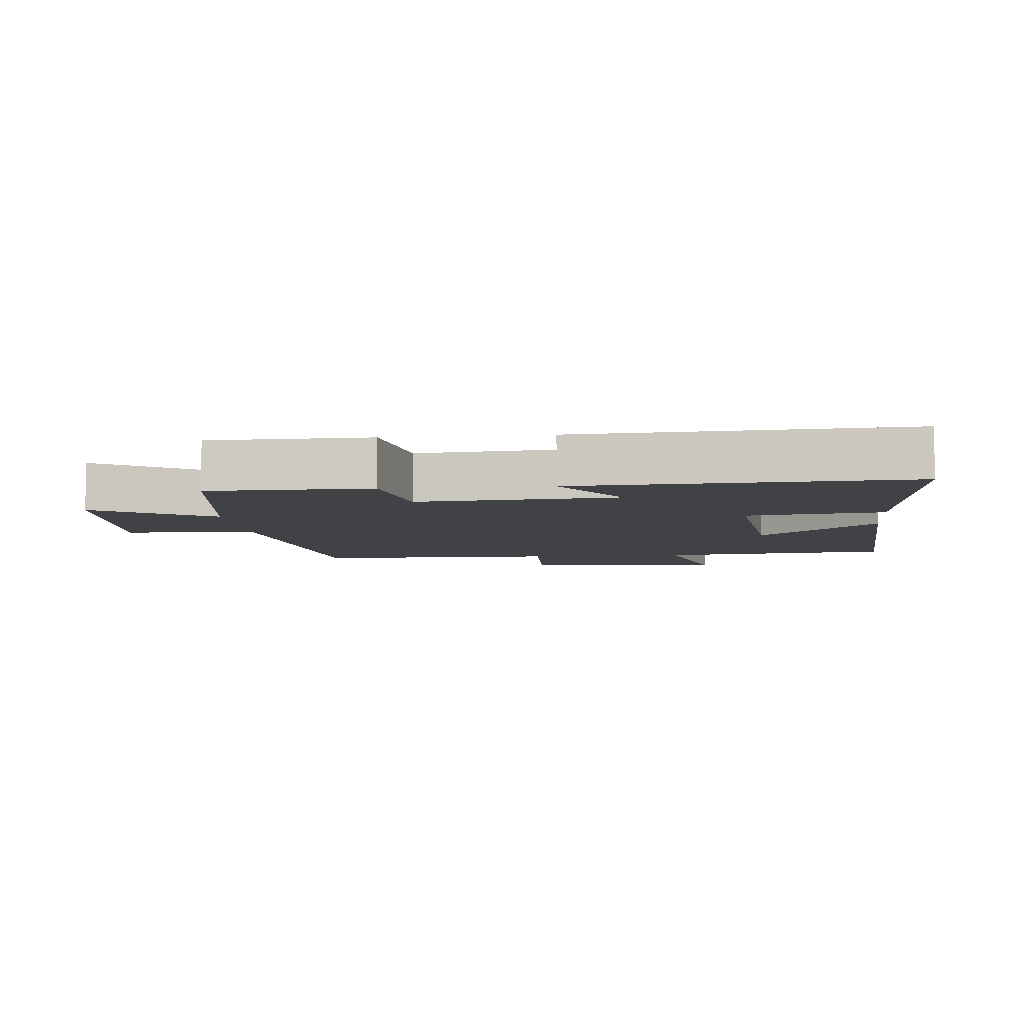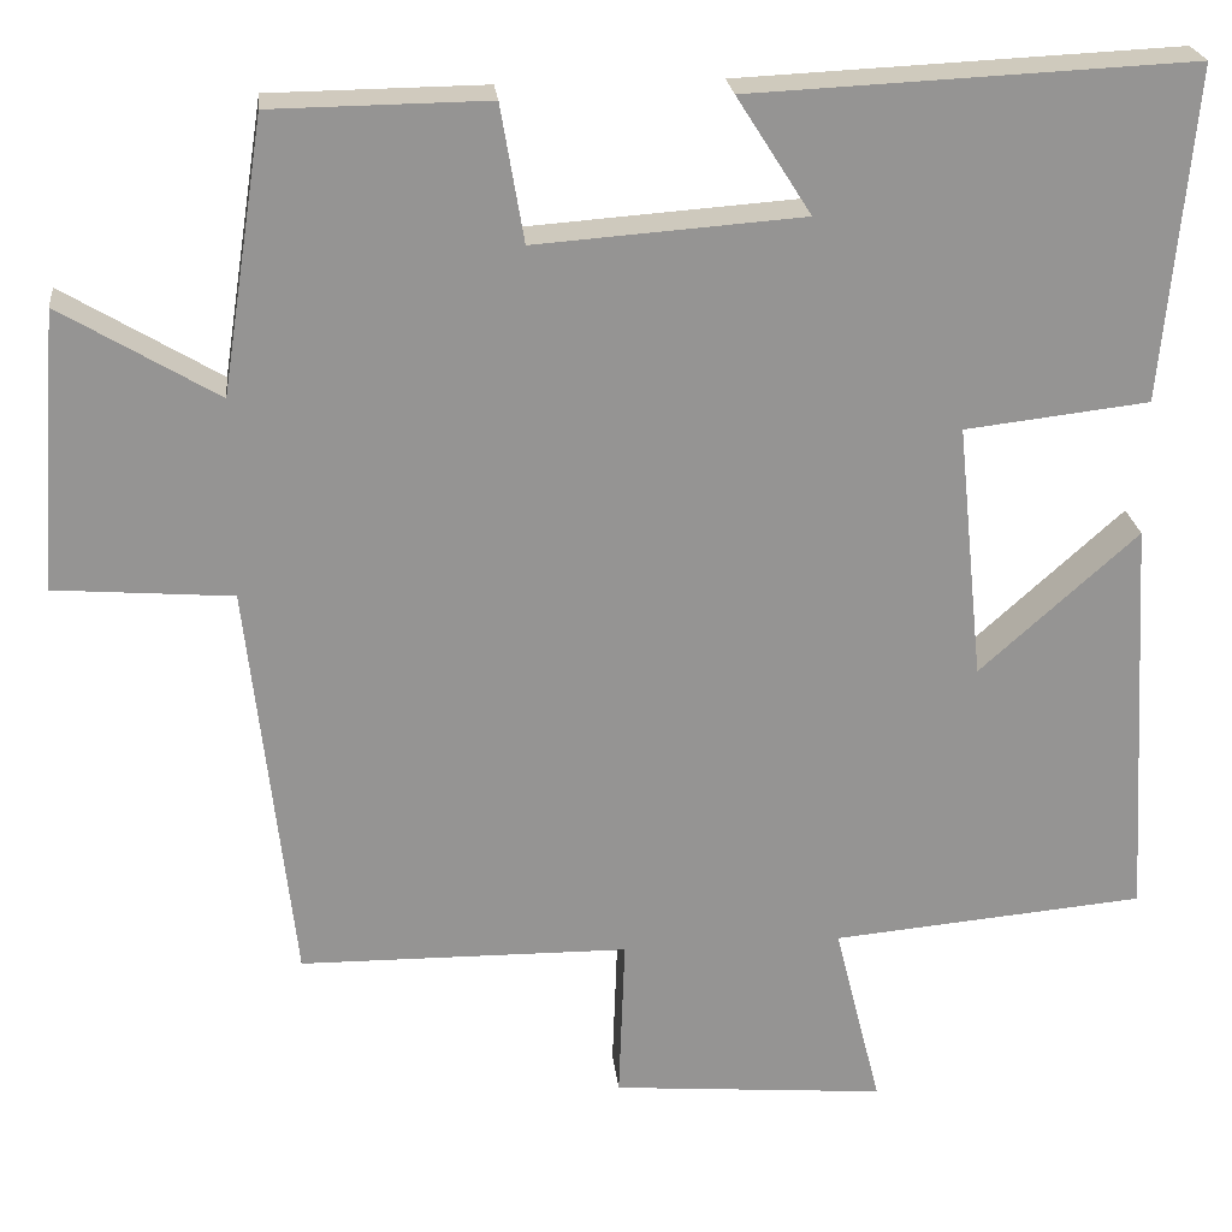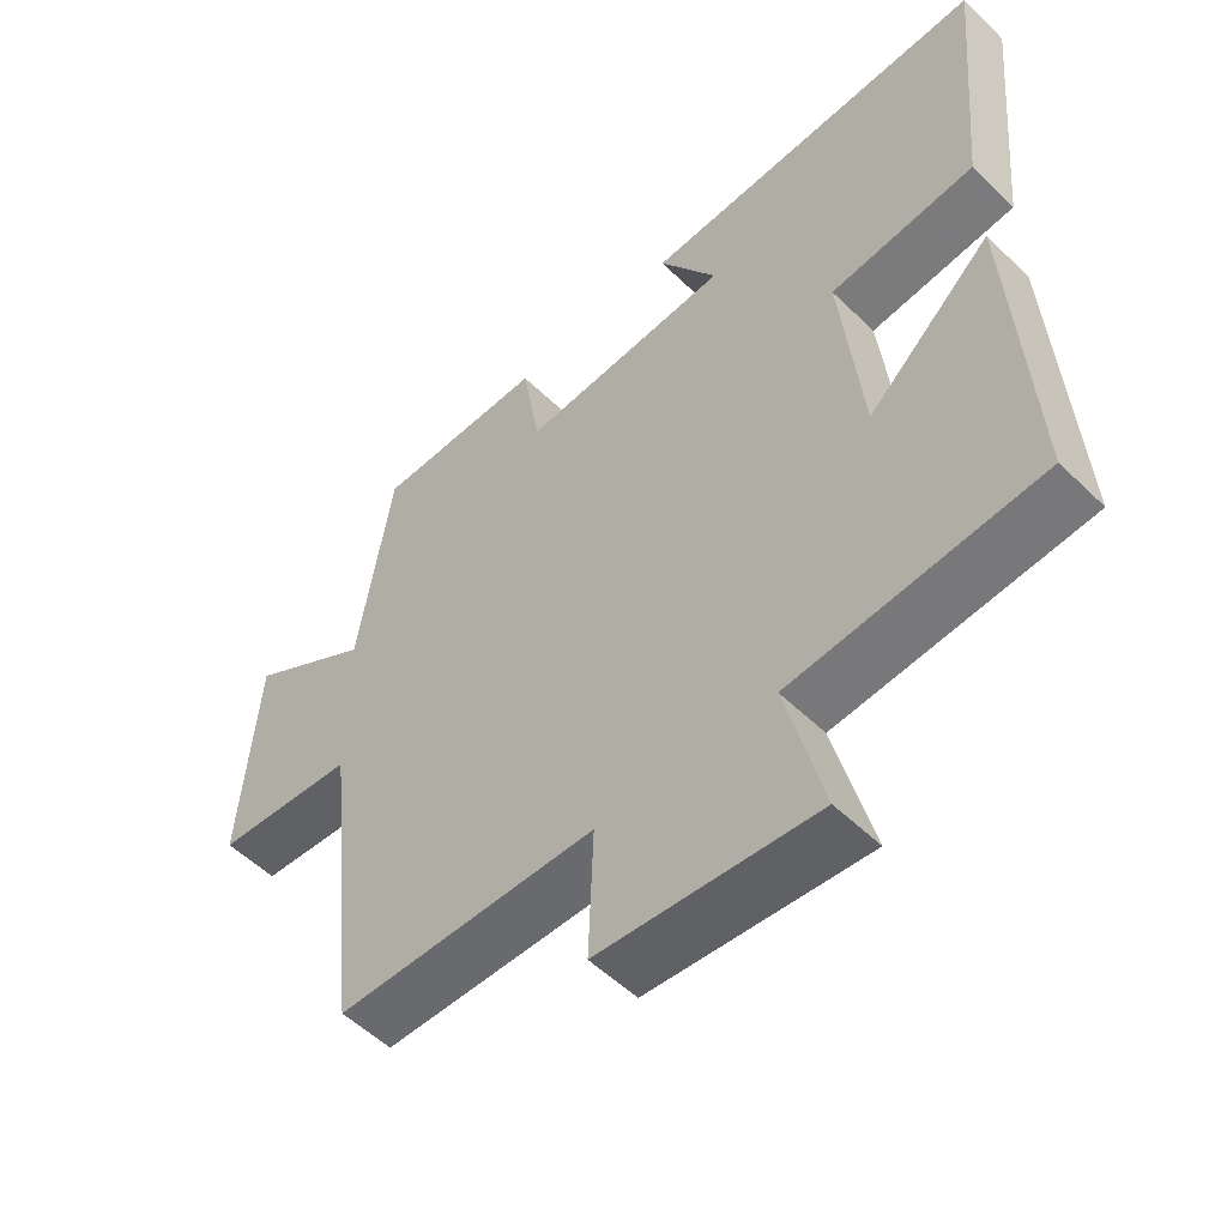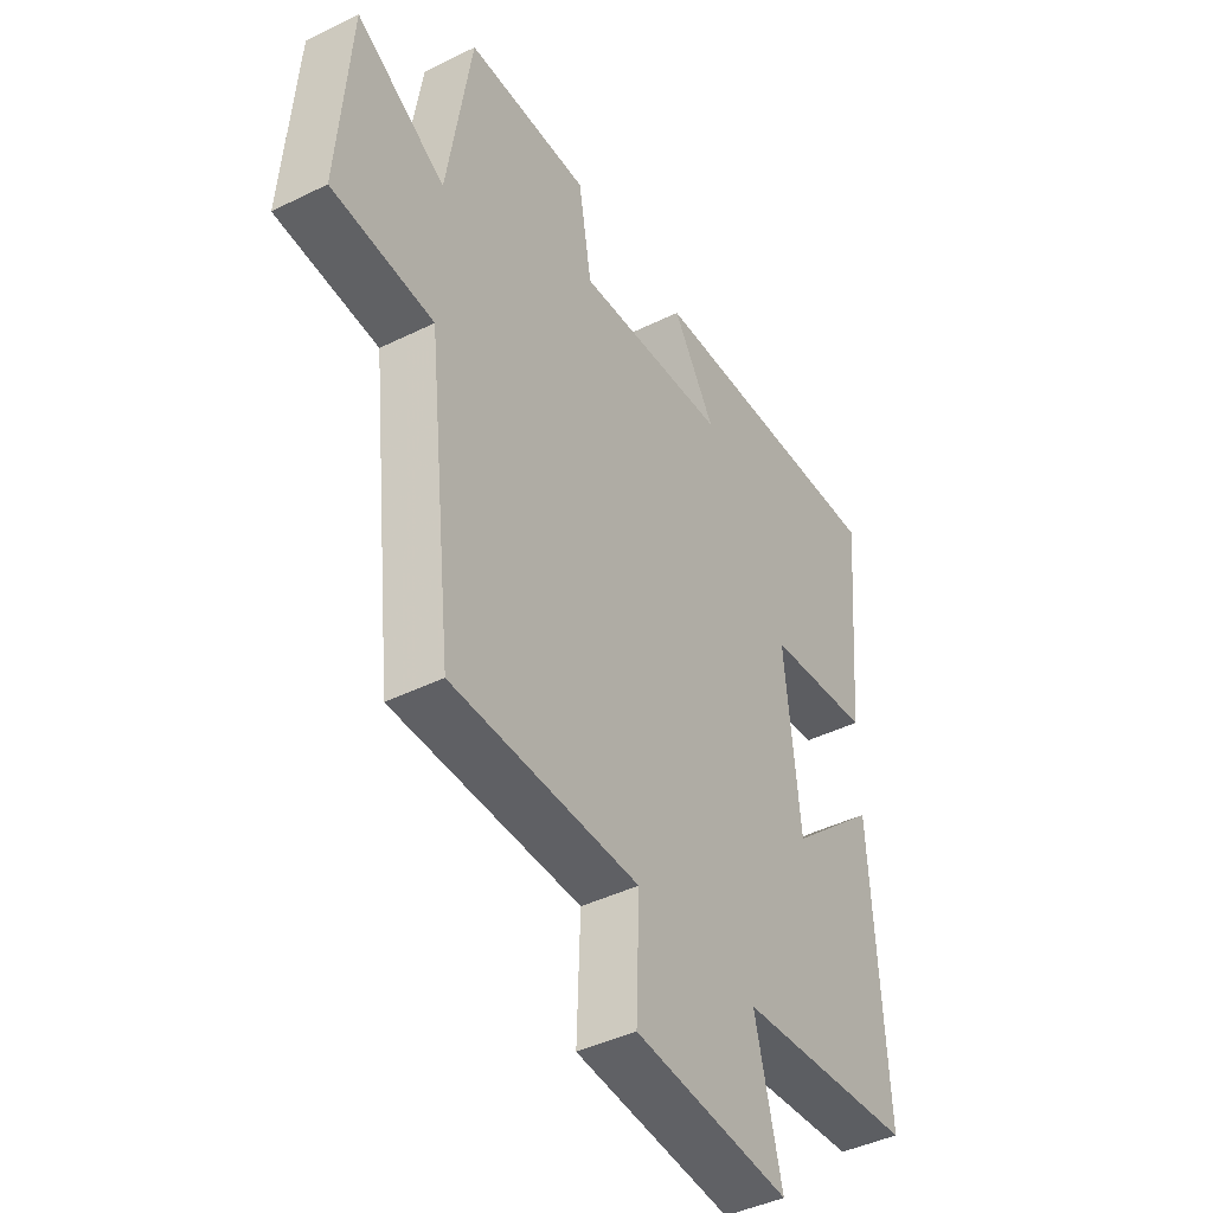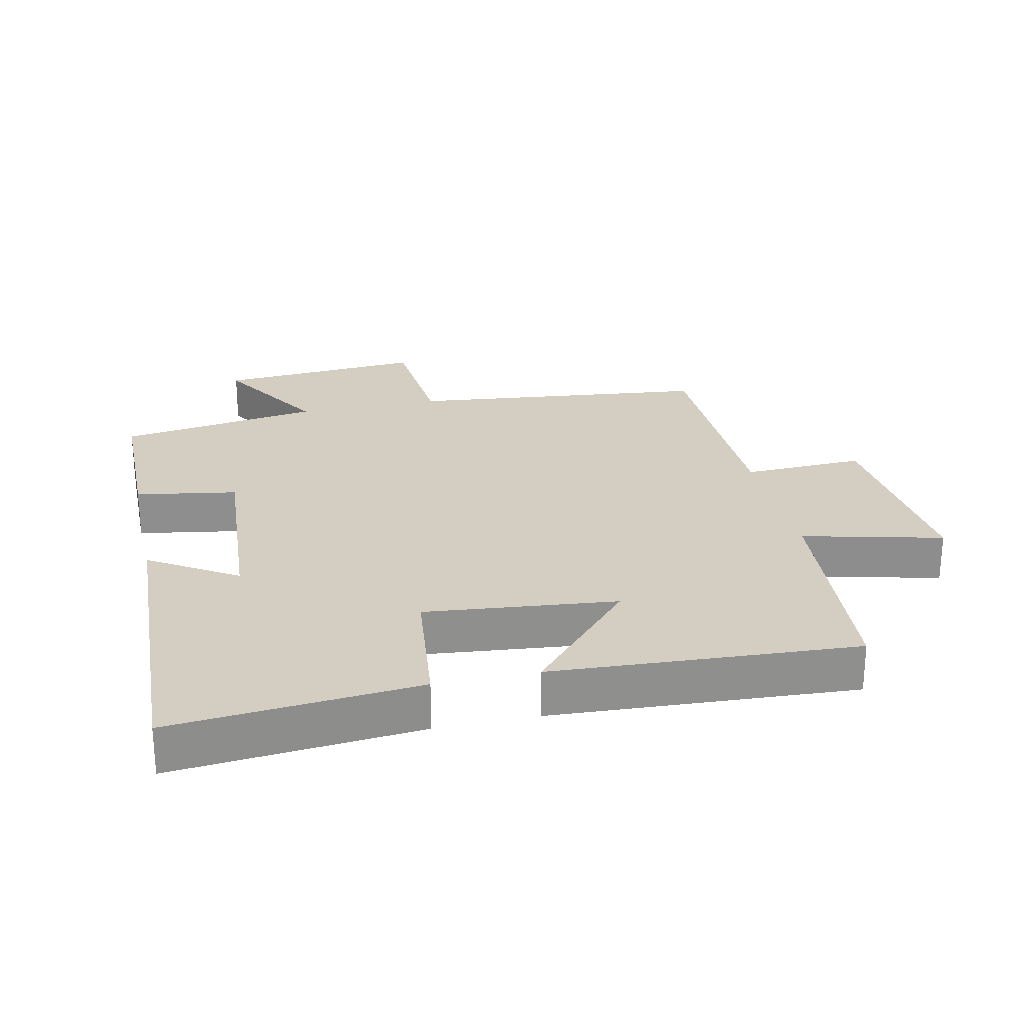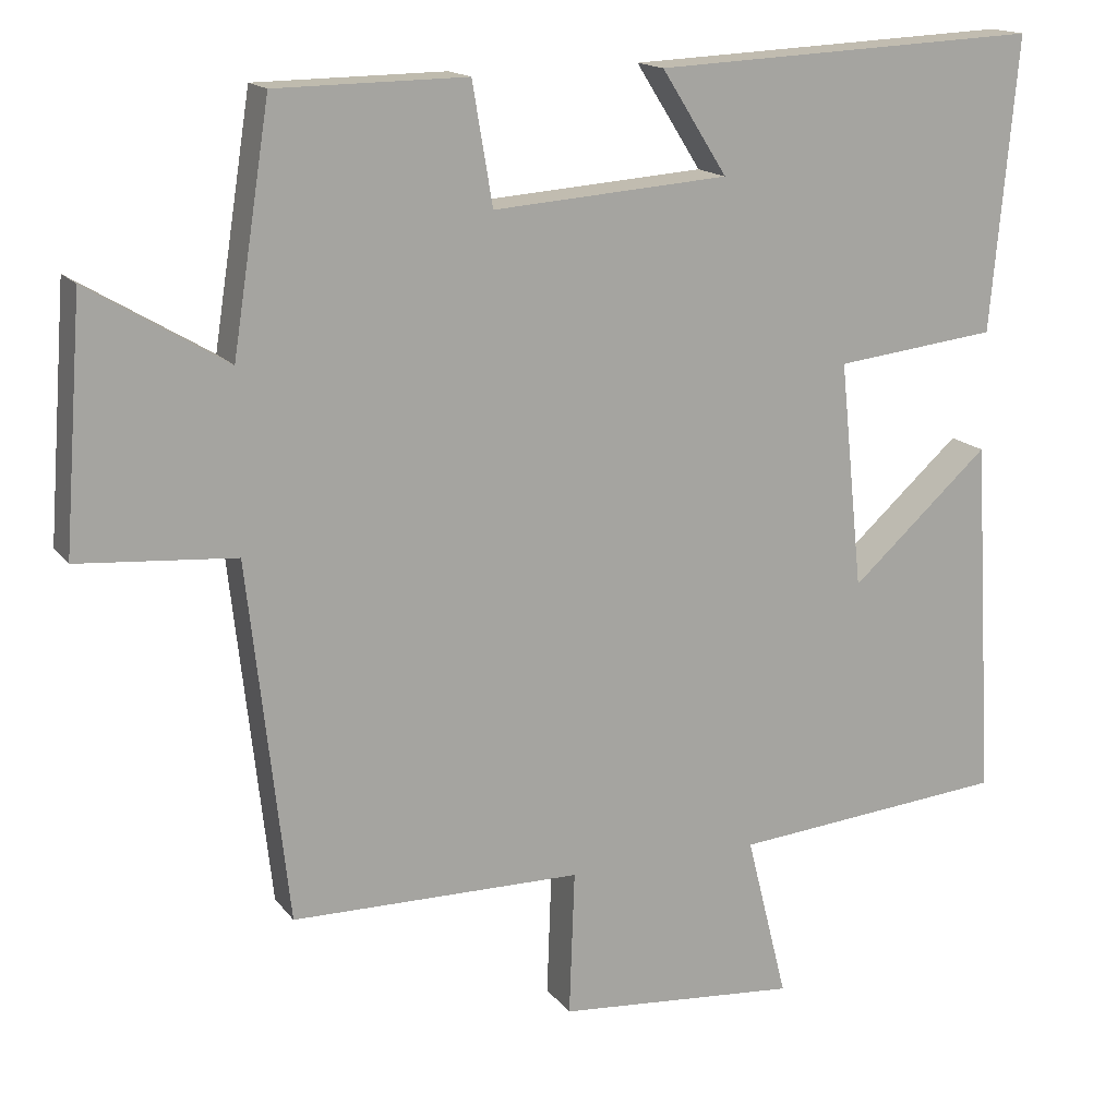
<metadata>
{"format":"obj","ext":"obj","renderer":"f3d","projection":"perspective","resolution":1024,"background":"white","views":[{"elev":-6.6,"azim":5.7,"up":"+Y"},{"elev":23.3,"azim":-6.1,"up":"+Z"},{"elev":-53.6,"azim":44.1,"up":"+Z"},{"elev":-42.8,"azim":-59.6,"up":"+Z"},{"elev":25.2,"azim":77.5,"up":"+Y"},{"elev":15.7,"azim":-24.1,"up":"+Z"}]}
</metadata>
<code>
v 0.527 0.07 -0.468
v 0.173 0.07 -0.5
v 0.226 0.07 -0.712
v -0.084 0.07 -0.686
v -0.077 0.07 -0.5
v -0.449 0.07 -0.496
v -0.5 0.07 -0.037
v -0.701 0.07 -0.021
v -0.677 0.07 0.295
v -0.5 0.07 0.189
v -0.452 0.07 0.497
v -0.208 0.07 0.5
v -0.182 0.07 0.346
v 0.12 0.07 0.368
v 0.036 0.07 0.5
v 0.534 0.07 0.523
v 0.5 0.07 0.148
v 0.292 0.07 0.124
v 0.322 0.07 -0.166
v 0.5 0.07 -0.006
v 0.527 0 -0.468
v 0.173 0 -0.5
v 0.226 0 -0.712
v -0.084 0 -0.686
v -0.077 0 -0.5
v -0.449 0 -0.496
v -0.5 0 -0.037
v -0.701 0 -0.021
v -0.677 0 0.295
v -0.5 0 0.189
v -0.452 0 0.497
v -0.208 0 0.5
v -0.182 0 0.346
v 0.12 0 0.368
v 0.036 0 0.5
v 0.534 0 0.523
v 0.5 0 0.148
v 0.292 0 0.124
v 0.322 0 -0.166
v 0.5 0 -0.006
f 19 20 1 2
f 18 19 2
f 16 17 18
f 15 16 18
f 14 15 18
f 13 14 18 2
f 10 11 12 13
f 10 13 2 3
f 7 8 9 10
f 5 6 7 10
f 5 10 3
f 3 4 5
f 22 21 40 39
f 22 39 38
f 38 37 36
f 38 36 35
f 38 35 34
f 22 38 34 33
f 33 32 31 30
f 23 22 33 30
f 30 29 28 27
f 30 27 26 25
f 23 30 25
f 25 24 23
f 1 21 22 2
f 2 22 23 3
f 3 23 24 4
f 4 24 25 5
f 5 25 26 6
f 6 26 27 7
f 7 27 28 8
f 8 28 29 9
f 9 29 30 10
f 10 30 31 11
f 11 31 32 12
f 12 32 33 13
f 13 33 34 14
f 14 34 35 15
f 15 35 36 16
f 16 36 37 17
f 17 37 38 18
f 18 38 39 19
f 19 39 40 20
f 20 40 21 1

</code>
